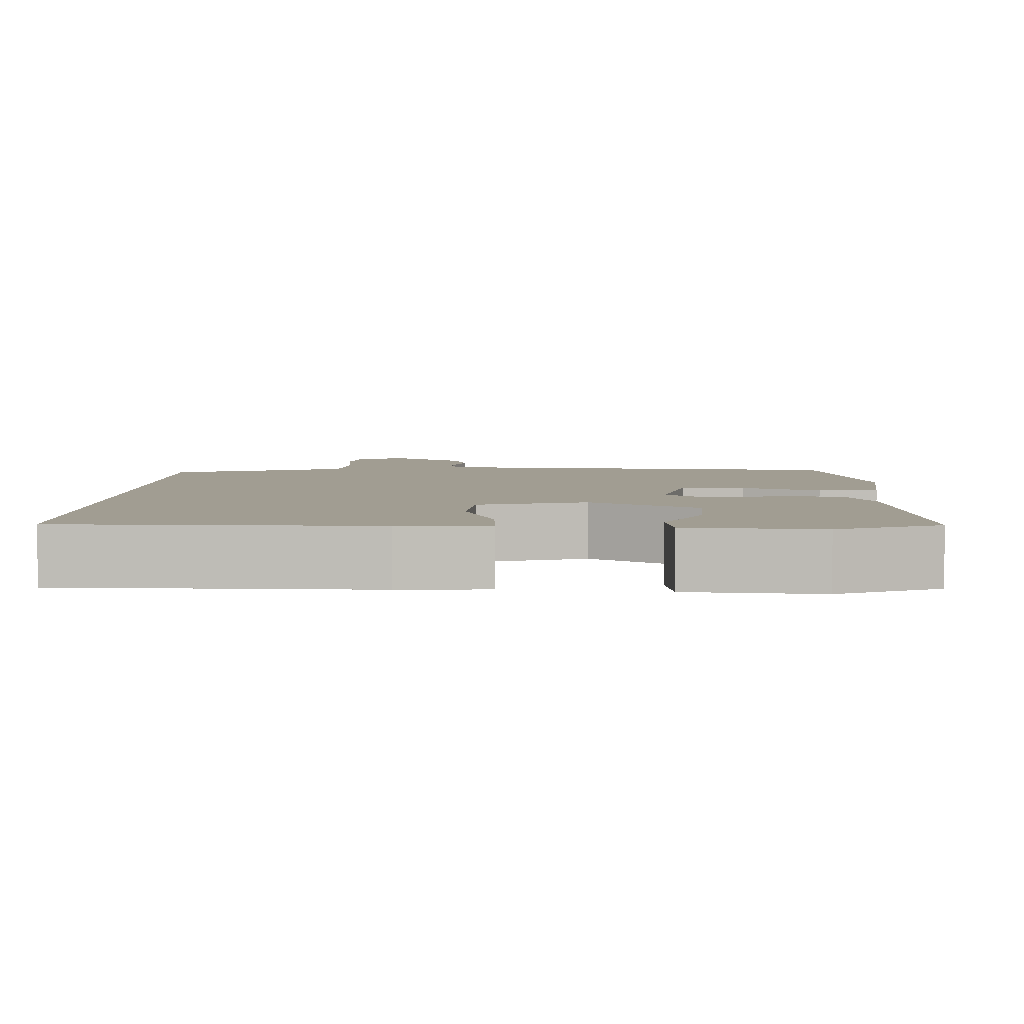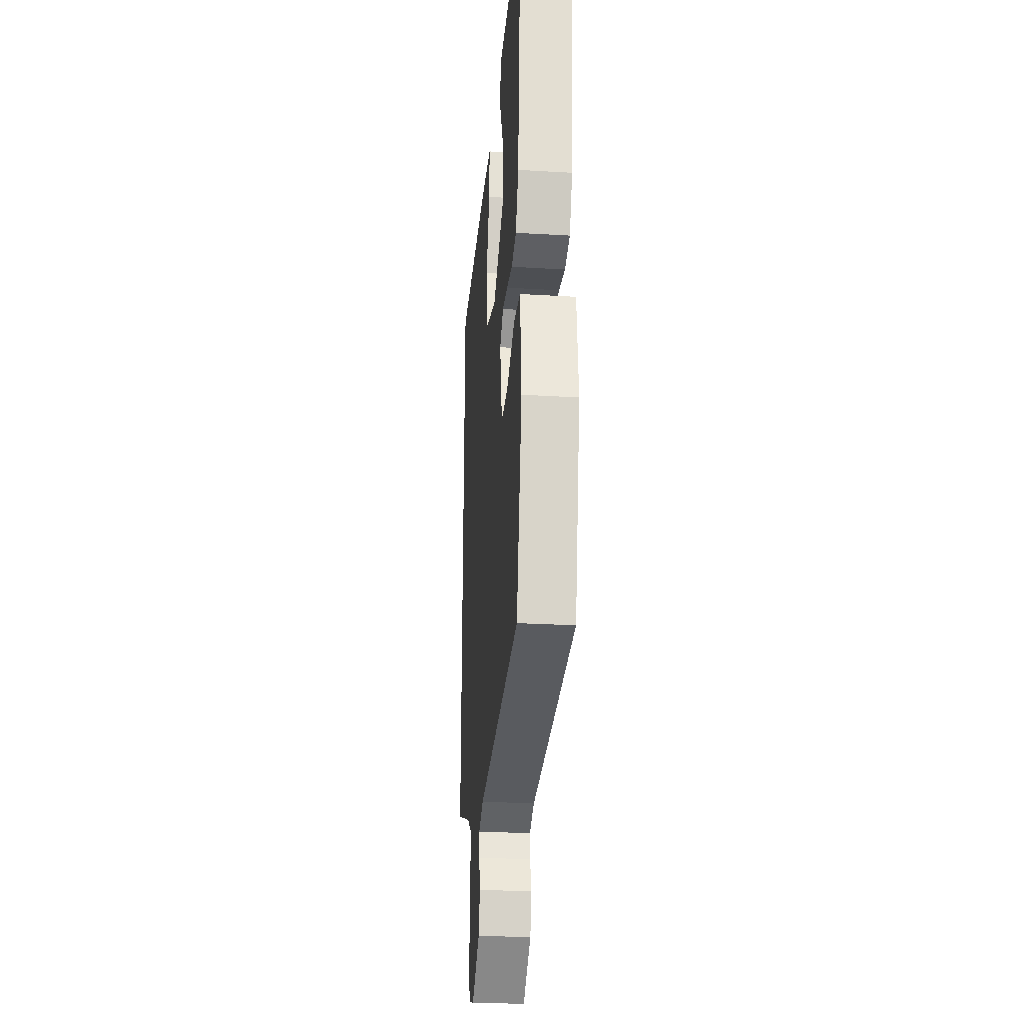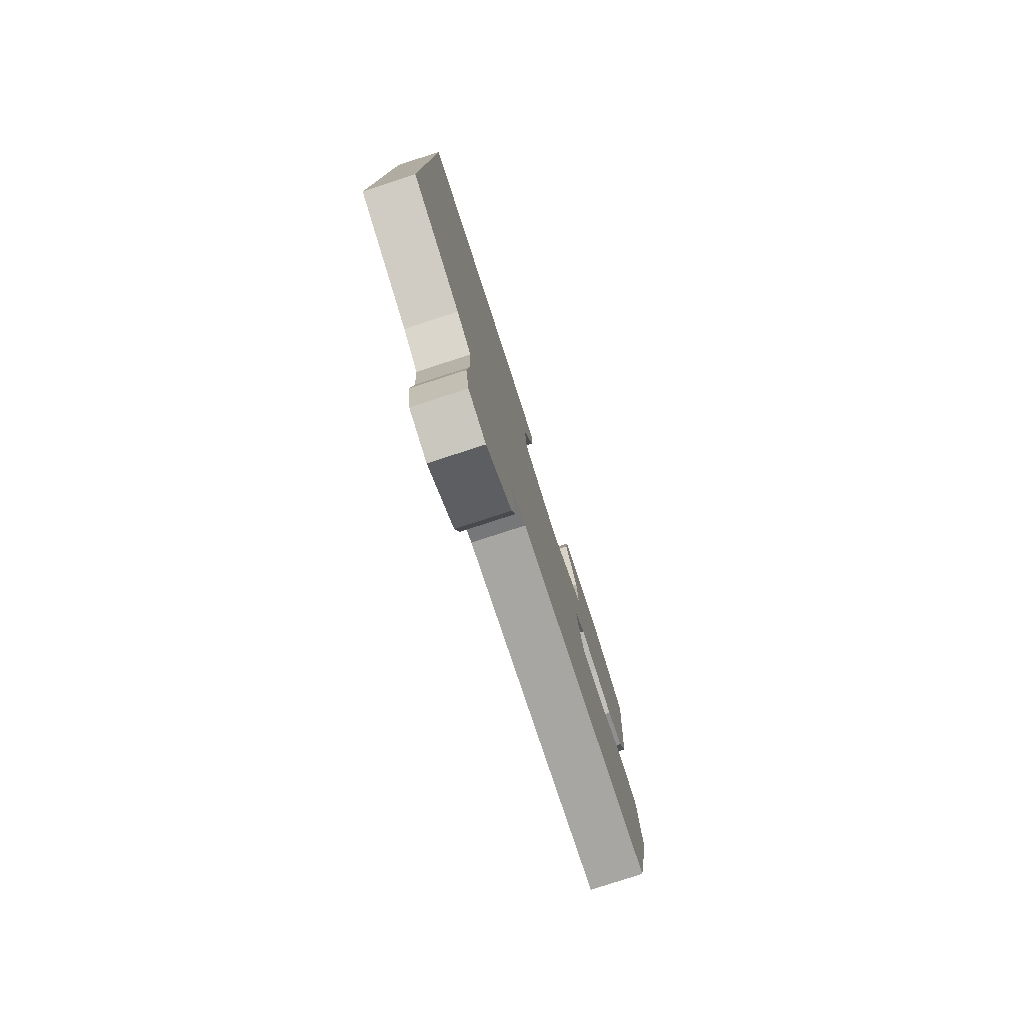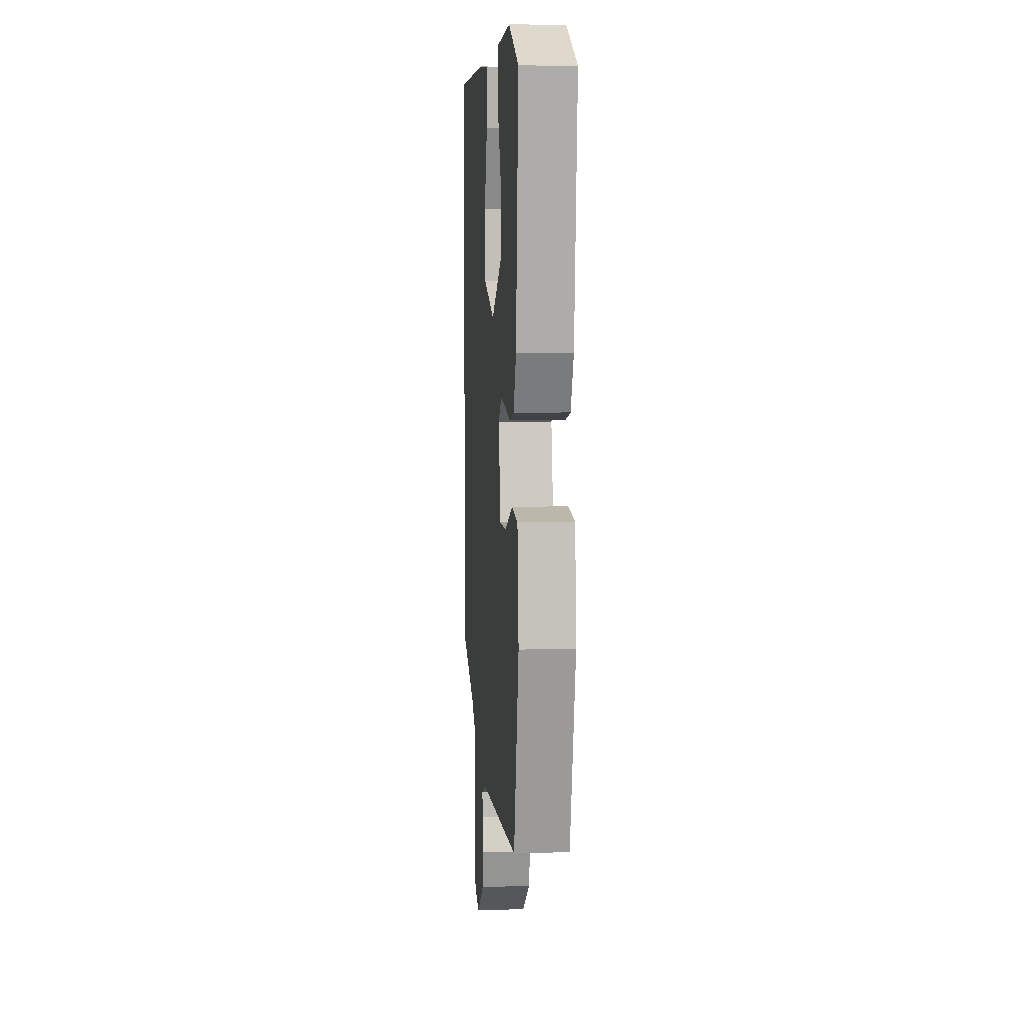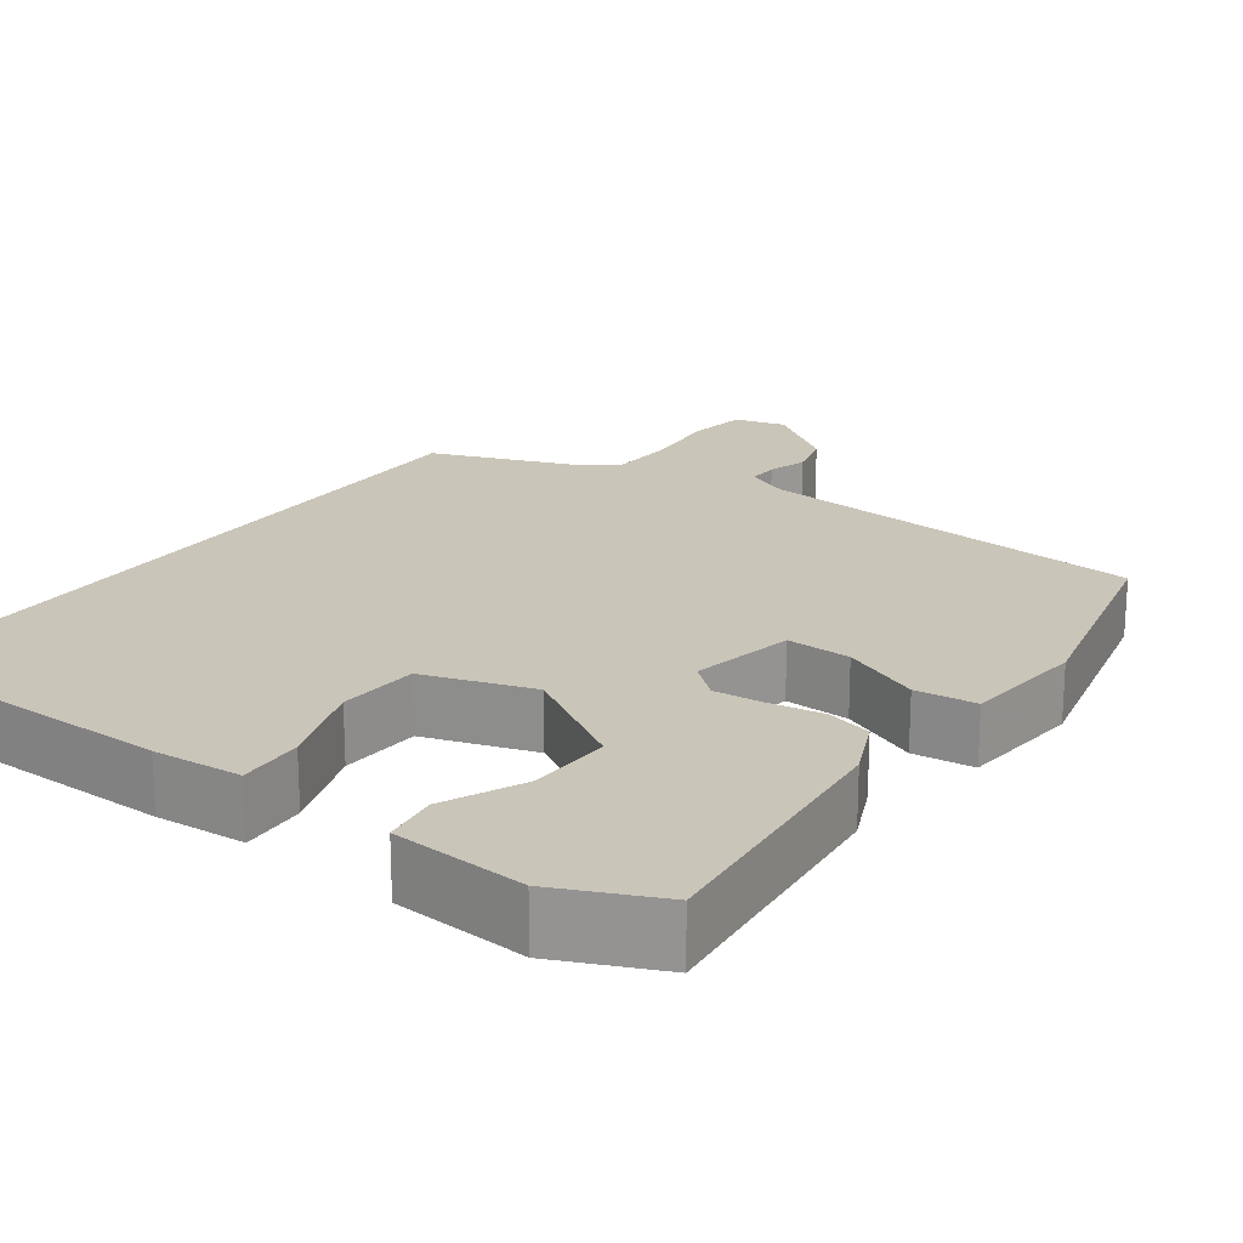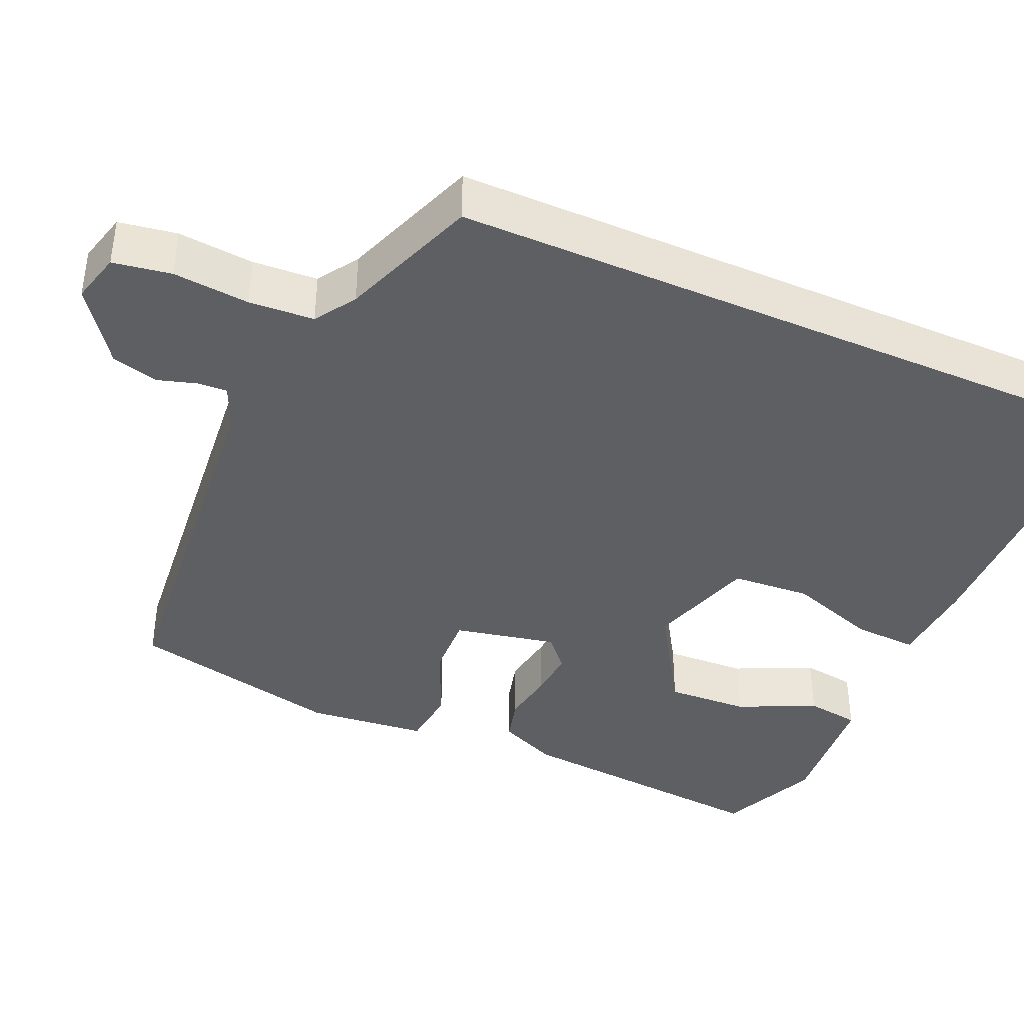
<metadata>
{"format":"obj","ext":"obj","renderer":"f3d","projection":"perspective","resolution":1024,"background":"white","views":[{"elev":4.6,"azim":2.0,"up":"+Y"},{"elev":-26.8,"azim":84.7,"up":"+Z"},{"elev":-79.1,"azim":-72.0,"up":"+Z"},{"elev":8.2,"azim":85.1,"up":"+Z"},{"elev":20.6,"azim":35.5,"up":"+Y"},{"elev":-40.2,"azim":-113.7,"up":"+Y"}]}
</metadata>
<code>
v 0.44 0.07 -0.484
v -0.054 0.07 -0.531
v -0.109 0.07 -0.555
v -0.107 0.07 -0.593
v -0.092 0.07 -0.643
v -0.108 0.07 -0.702
v -0.201 0.07 -0.769
v -0.265 0.07 -0.752
v -0.277 0.07 -0.678
v -0.268 0.07 -0.581
v -0.273 0.07 -0.498
v -0.325 0.07 -0.464
v -0.5 0.07 -0.399
v -0.5 0.07 0.505
v -0.108 0.07 0.513
v 0.004 0.07 0.506
v 0 0.07 0.424
v -0.039 0.07 0.311
v -0.032 0.07 0.21
v 0.105 0.07 0.167
v 0.241 0.07 0.251
v 0.236 0.07 0.356
v 0.19 0.07 0.455
v 0.2 0.07 0.524
v 0.368 0.07 0.538
v 0.496 0.07 0.482
v 0.465 0.07 0.144
v 0.432 0.07 0.069
v 0.375 0.07 0.054
v 0.307 0.07 0.065
v 0.245 0.07 0.07
v 0.204 0.07 0.034
v 0.231 0.07 -0.096
v 0.312 0.07 -0.093
v 0.41 0.07 -0.05
v 0.486 0.07 -0.058
v 0.502 0.07 -0.211
v 0.44 0 -0.484
v -0.054 0 -0.531
v -0.109 0 -0.555
v -0.107 0 -0.593
v -0.092 0 -0.643
v -0.108 0 -0.702
v -0.201 0 -0.769
v -0.265 0 -0.752
v -0.277 0 -0.678
v -0.268 0 -0.581
v -0.273 0 -0.498
v -0.325 0 -0.464
v -0.5 0 -0.399
v -0.5 0 0.505
v -0.108 0 0.513
v 0.004 0 0.506
v 0 0 0.424
v -0.039 0 0.311
v -0.032 0 0.21
v 0.105 0 0.167
v 0.241 0 0.251
v 0.236 0 0.356
v 0.19 0 0.455
v 0.2 0 0.524
v 0.368 0 0.538
v 0.496 0 0.482
v 0.465 0 0.144
v 0.432 0 0.069
v 0.375 0 0.054
v 0.307 0 0.065
v 0.245 0 0.07
v 0.204 0 0.034
v 0.231 0 -0.096
v 0.312 0 -0.093
v 0.41 0 -0.05
v 0.486 0 -0.058
v 0.502 0 -0.211
f 34 35 36 37
f 33 34 37 1
f 27 28 29 30
f 27 30 31
f 26 27 31
f 25 26 31 32
f 22 23 24 25
f 21 22 25
f 15 16 17 18
f 15 18 19
f 12 13 14 15
f 11 12 15 19
f 10 11 19 20
f 4 5 6 7
f 3 4 7 8
f 33 1 2
f 32 33 2 3
f 21 25 32 3
f 9 10 20 21
f 3 8 9 21
f 74 73 72 71
f 38 74 71 70
f 67 66 65 64
f 68 67 64
f 68 64 63
f 69 68 63 62
f 62 61 60 59
f 62 59 58
f 55 54 53 52
f 56 55 52
f 52 51 50 49
f 56 52 49 48
f 57 56 48 47
f 44 43 42 41
f 45 44 41 40
f 39 38 70
f 40 39 70 69
f 40 69 62 58
f 58 57 47 46
f 58 46 45 40
f 1 38 39 2
f 2 39 40 3
f 3 40 41 4
f 4 41 42 5
f 5 42 43 6
f 6 43 44 7
f 7 44 45 8
f 8 45 46 9
f 9 46 47 10
f 10 47 48 11
f 11 48 49 12
f 12 49 50 13
f 13 50 51 14
f 14 51 52 15
f 15 52 53 16
f 16 53 54 17
f 17 54 55 18
f 18 55 56 19
f 19 56 57 20
f 20 57 58 21
f 21 58 59 22
f 22 59 60 23
f 23 60 61 24
f 24 61 62 25
f 25 62 63 26
f 26 63 64 27
f 27 64 65 28
f 28 65 66 29
f 29 66 67 30
f 30 67 68 31
f 31 68 69 32
f 32 69 70 33
f 33 70 71 34
f 34 71 72 35
f 35 72 73 36
f 36 73 74 37
f 37 74 38 1

</code>
